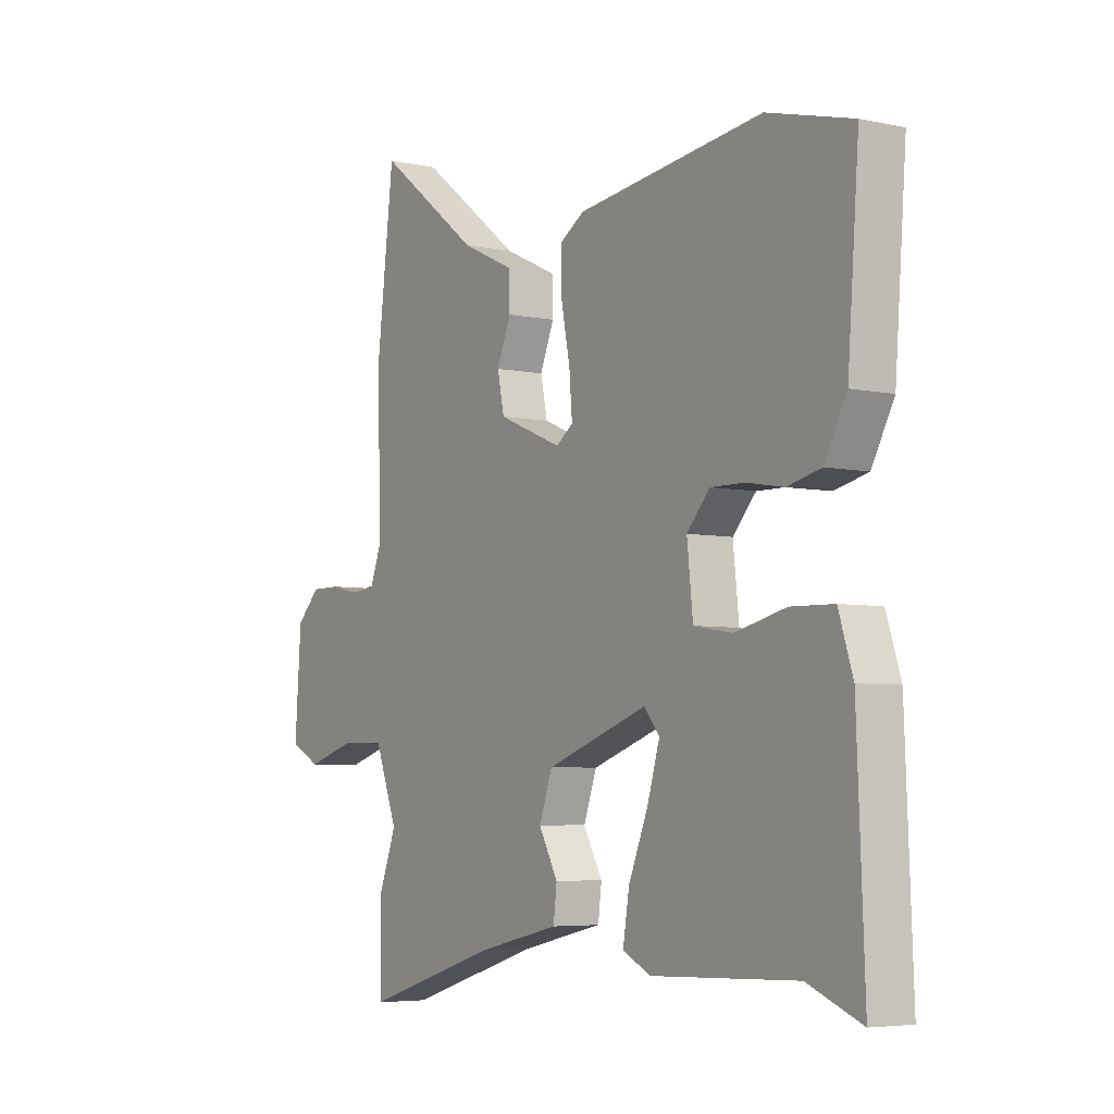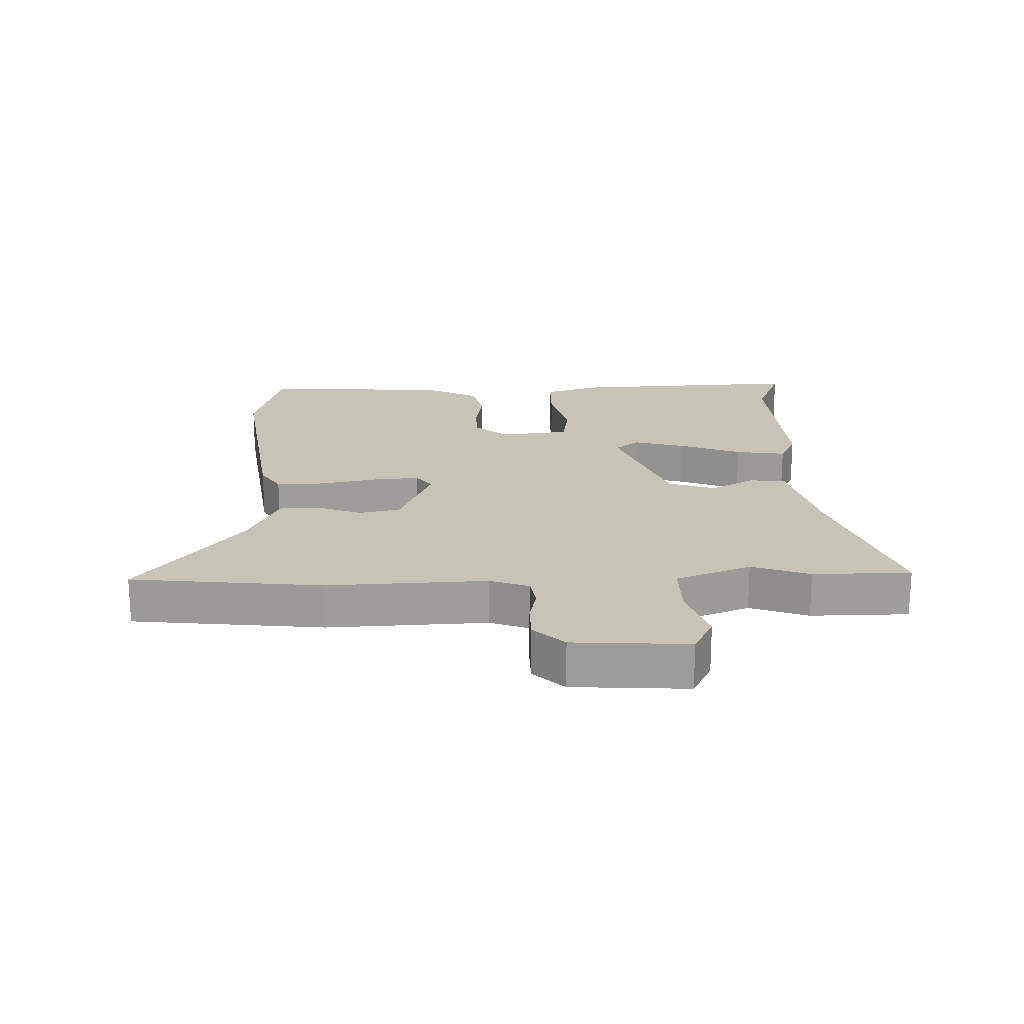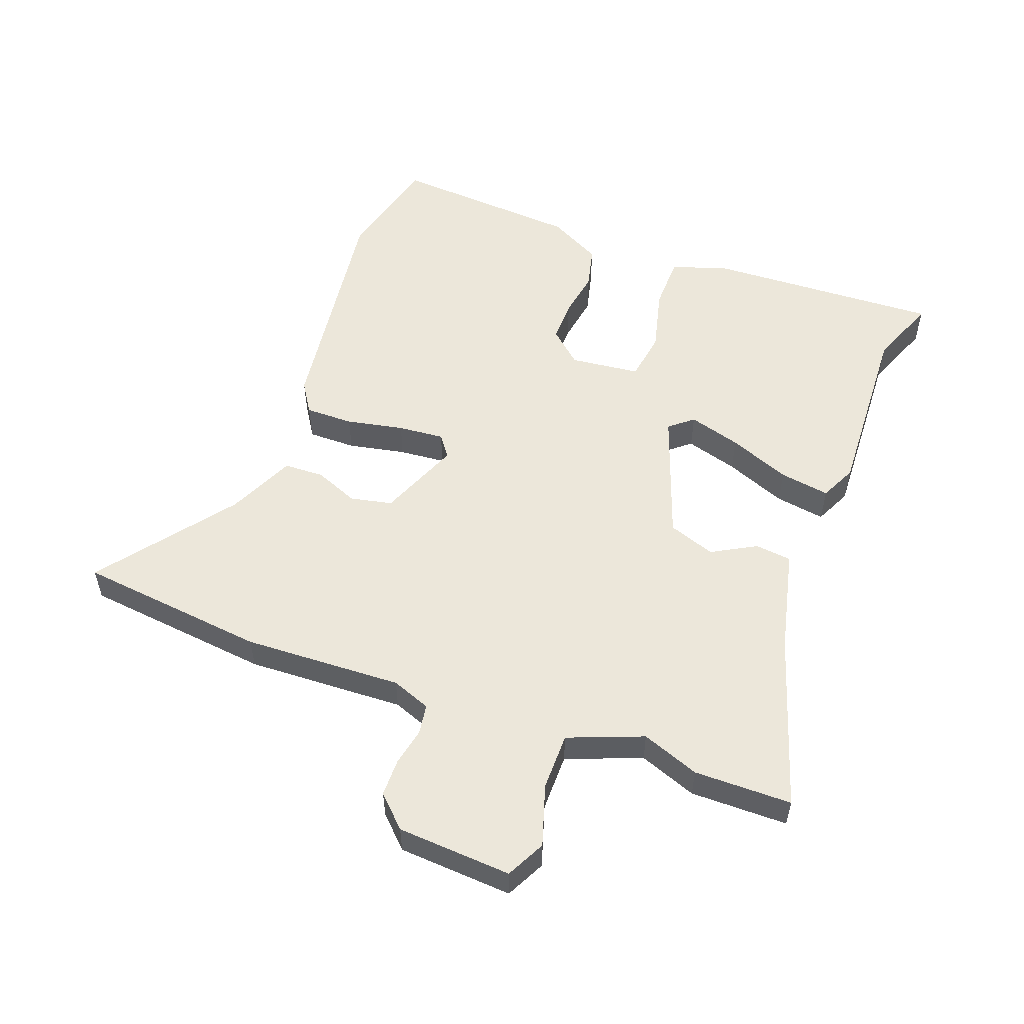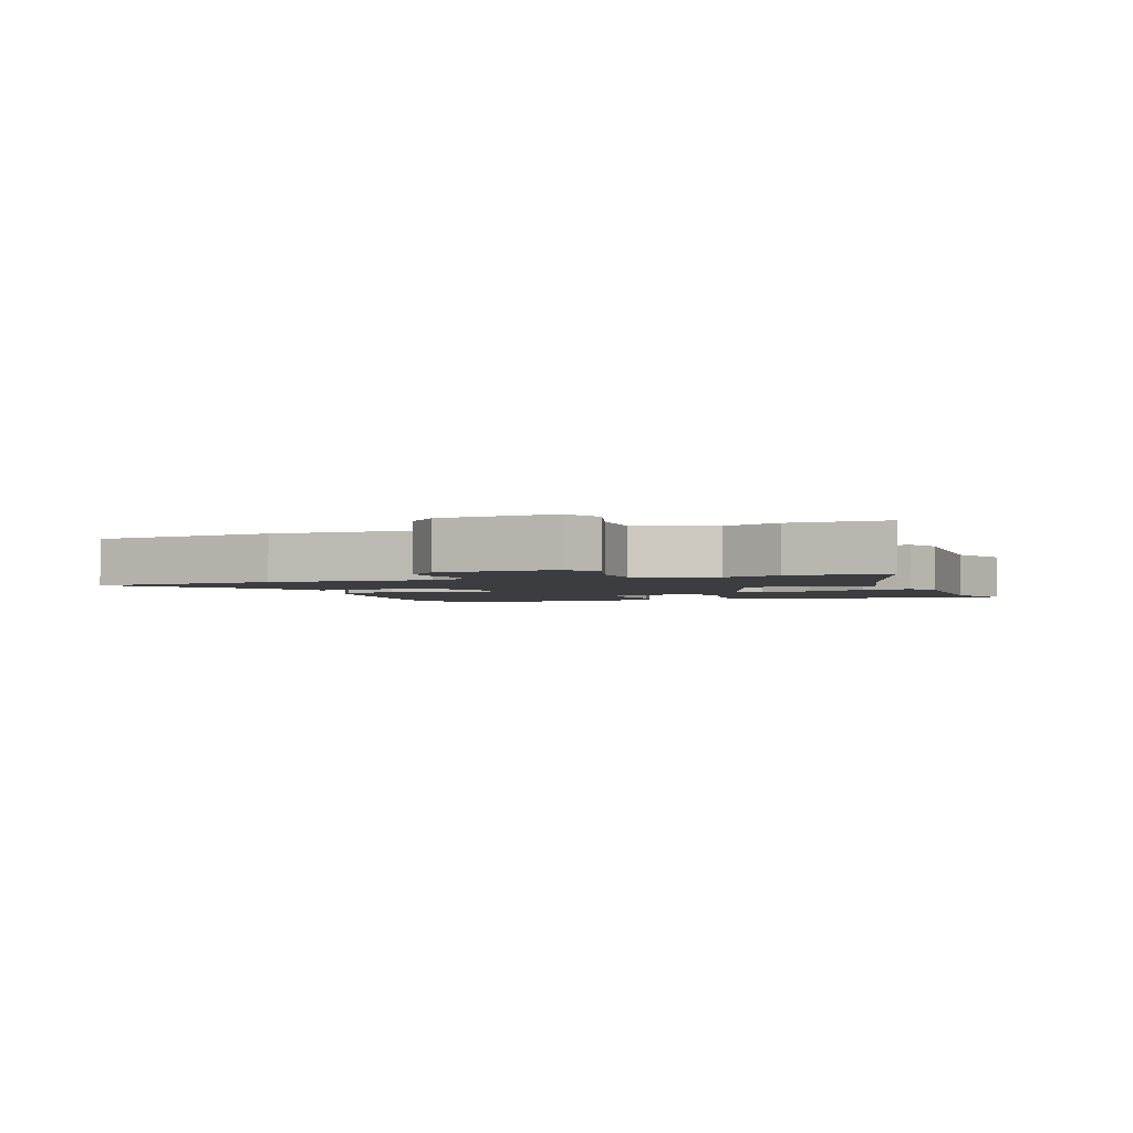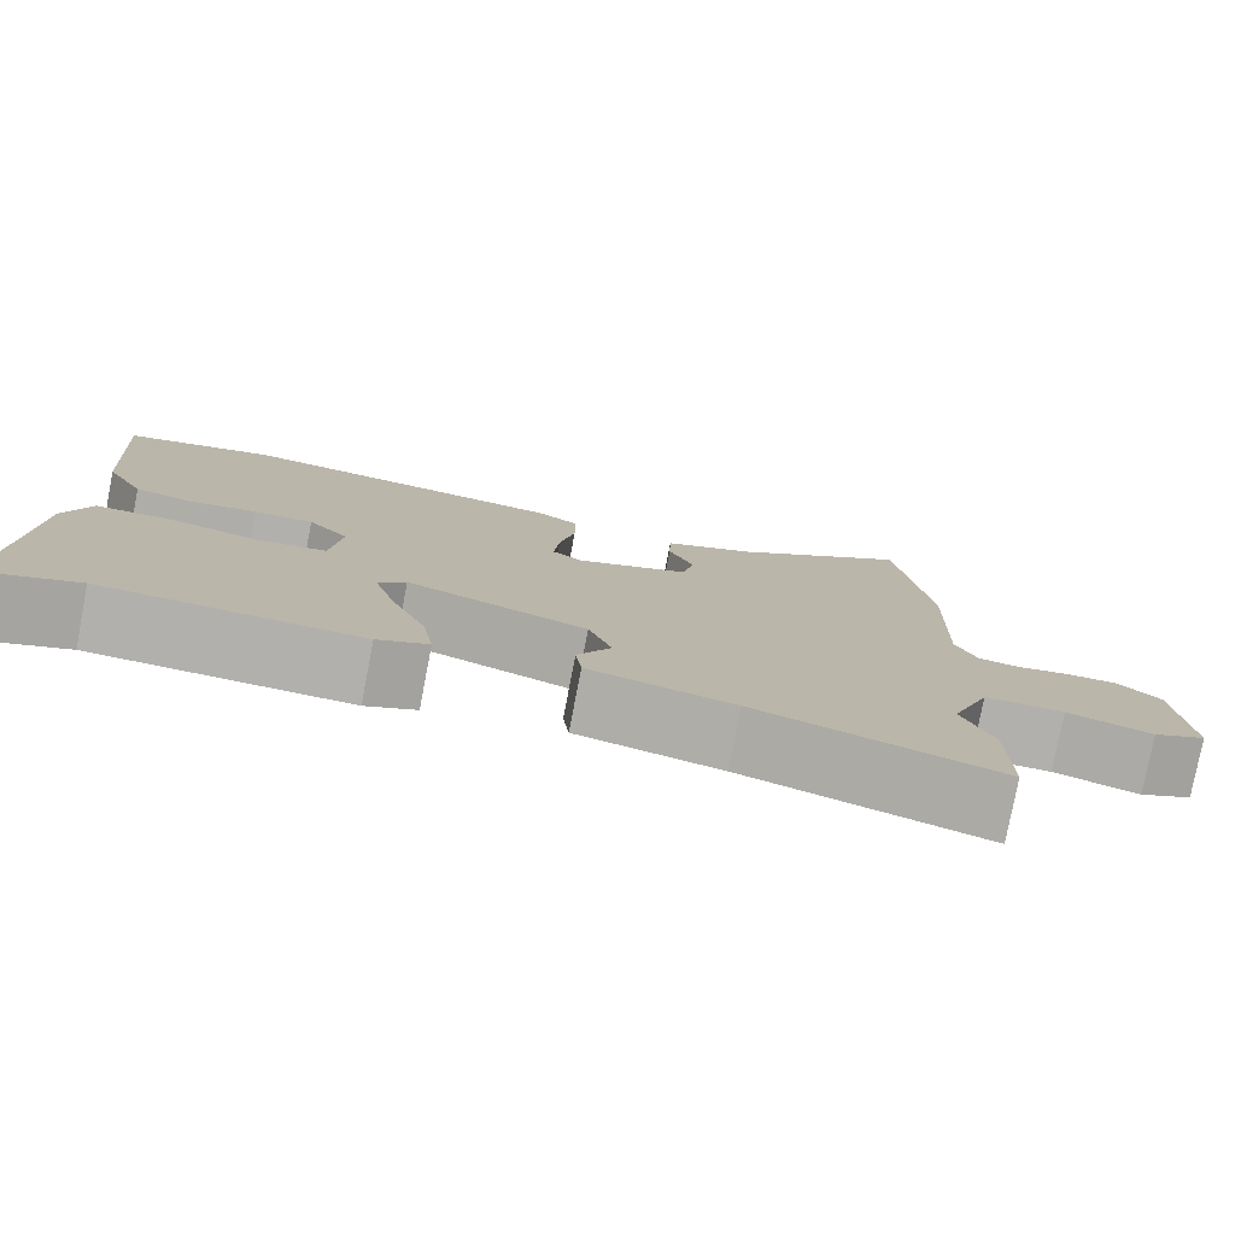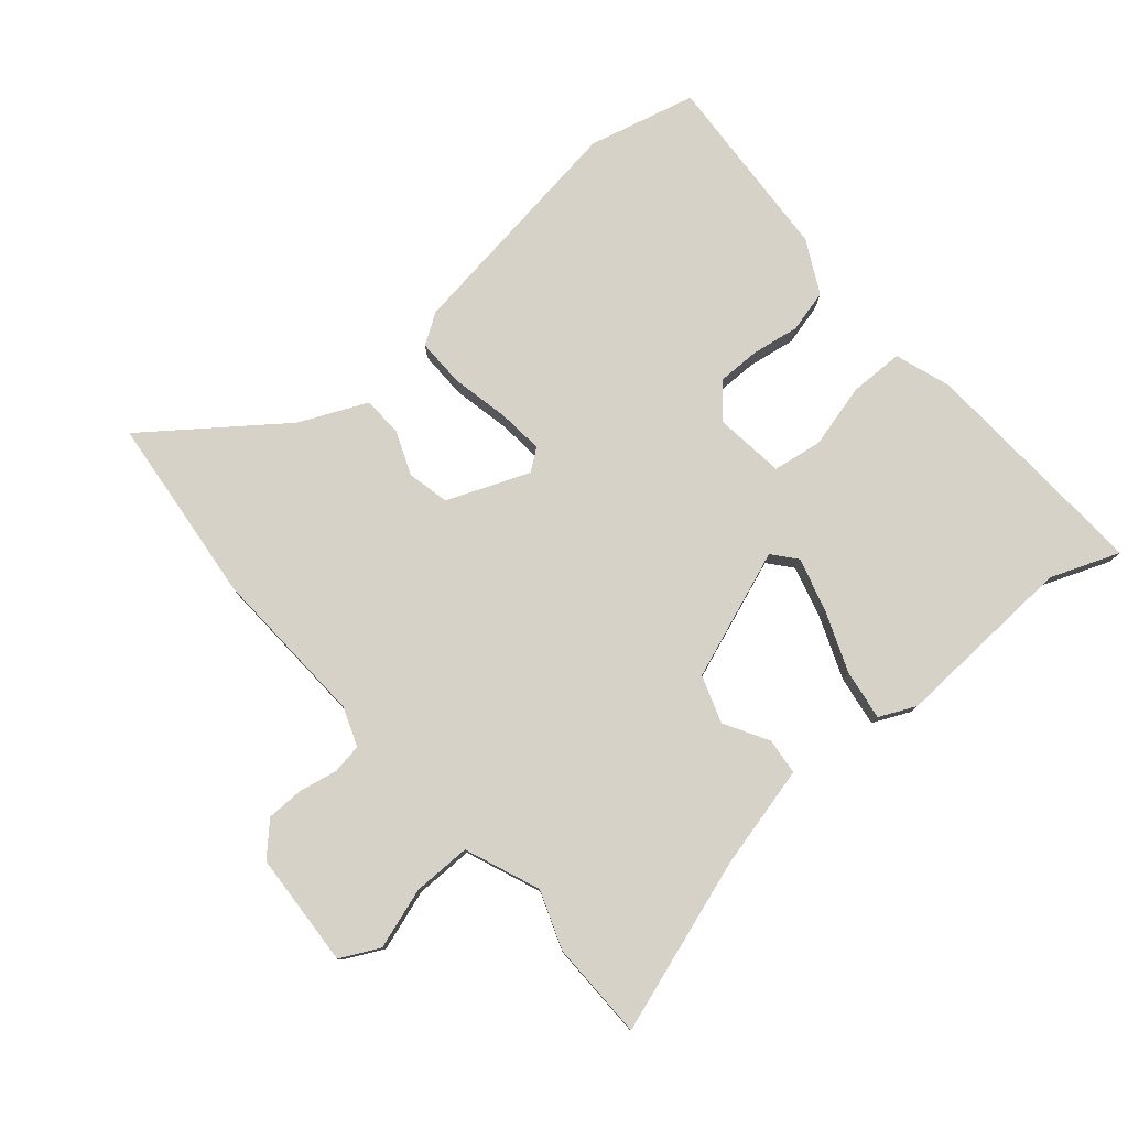
<metadata>
{"format":"obj","ext":"obj","renderer":"f3d","projection":"perspective","resolution":1024,"background":"white","views":[{"elev":-5.2,"azim":-123.7,"up":"+Z"},{"elev":19.8,"azim":87.8,"up":"+Y"},{"elev":54.1,"azim":110.0,"up":"+Y"},{"elev":-2.5,"azim":110.1,"up":"+Y"},{"elev":-78.8,"azim":-10.9,"up":"+Z"},{"elev":78.6,"azim":138.7,"up":"+Y"}]}
</metadata>
<code>
v 0.5 0.07 -0.409
v 0.5 0.07 -0.565
v 0.222 0.07 -0.478
v 0.056 0.07 -0.44
v 0.049 0.07 -0.382
v 0.088 0.07 -0.311
v 0.061 0.07 -0.236
v -0.146 0.07 -0.163
v -0.177 0.07 -0.201
v -0.152 0.07 -0.285
v -0.112 0.07 -0.383
v -0.099 0.07 -0.463
v -0.157 0.07 -0.491
v -0.451 0.07 -0.48
v -0.56 0.07 -0.524
v -0.545 0.07 -0.149
v -0.516 0.07 -0.059
v -0.429 0.07 -0.057
v -0.326 0.07 -0.082
v -0.247 0.07 -0.069
v -0.235 0.07 0.043
v -0.282 0.07 0.095
v -0.35 0.07 0.094
v -0.426 0.07 0.081
v -0.494 0.07 0.097
v -0.539 0.07 0.181
v -0.562 0.07 0.484
v -0.39 0.07 0.529
v -0.012 0.07 0.481
v 0.037 0.07 0.45
v 0.037 0.07 0.373
v 0.019 0.07 0.281
v 0.013 0.07 0.207
v 0.048 0.07 0.182
v 0.178 0.07 0.236
v 0.192 0.07 0.303
v 0.163 0.07 0.373
v 0.165 0.07 0.437
v 0.272 0.07 0.487
v 0.482 0.07 0.649
v 0.518 0.07 0.347
v 0.509 0.07 0.093
v 0.533 0.07 0.031
v 0.581 0.07 0.024
v 0.642 0.07 0.037
v 0.702 0.07 0.037
v 0.75 0.07 -0.011
v 0.763 0.07 -0.194
v 0.701 0.07 -0.226
v 0.603 0.07 -0.196
v 0.511 0.07 -0.197
v 0.465 0.07 -0.317
v 0.5 0 -0.409
v 0.5 0 -0.565
v 0.222 0 -0.478
v 0.056 0 -0.44
v 0.049 0 -0.382
v 0.088 0 -0.311
v 0.061 0 -0.236
v -0.146 0 -0.163
v -0.177 0 -0.201
v -0.152 0 -0.285
v -0.112 0 -0.383
v -0.099 0 -0.463
v -0.157 0 -0.491
v -0.451 0 -0.48
v -0.56 0 -0.524
v -0.545 0 -0.149
v -0.516 0 -0.059
v -0.429 0 -0.057
v -0.326 0 -0.082
v -0.247 0 -0.069
v -0.235 0 0.043
v -0.282 0 0.095
v -0.35 0 0.094
v -0.426 0 0.081
v -0.494 0 0.097
v -0.539 0 0.181
v -0.562 0 0.484
v -0.39 0 0.529
v -0.012 0 0.481
v 0.037 0 0.45
v 0.037 0 0.373
v 0.019 0 0.281
v 0.013 0 0.207
v 0.048 0 0.182
v 0.178 0 0.236
v 0.192 0 0.303
v 0.163 0 0.373
v 0.165 0 0.437
v 0.272 0 0.487
v 0.482 0 0.649
v 0.518 0 0.347
v 0.509 0 0.093
v 0.533 0 0.031
v 0.581 0 0.024
v 0.642 0 0.037
v 0.702 0 0.037
v 0.75 0 -0.011
v 0.763 0 -0.194
v 0.701 0 -0.226
v 0.603 0 -0.196
v 0.511 0 -0.197
v 0.465 0 -0.317
f 47 48 49 50
f 47 50 51
f 44 45 46 47
f 43 44 47 51
f 42 43 51 52
f 39 40 41 42
f 36 37 38 39
f 35 36 39 42
f 34 35 42 52
f 29 30 31 32
f 29 32 33
f 28 29 33
f 27 28 33
f 23 24 25 26
f 22 23 26 27
f 21 22 27 33
f 16 17 18 19
f 14 15 16 19
f 14 19 20
f 13 14 20
f 10 11 12 13
f 9 10 13 20
f 8 9 20 21
f 3 4 5 6
f 3 6 7
f 2 3 7
f 1 2 7
f 52 1 7
f 21 33 34 52
f 7 8 21 52
f 102 101 100 99
f 103 102 99
f 99 98 97 96
f 103 99 96 95
f 104 103 95 94
f 94 93 92 91
f 91 90 89 88
f 94 91 88 87
f 104 94 87 86
f 84 83 82 81
f 85 84 81
f 85 81 80
f 85 80 79
f 78 77 76 75
f 79 78 75 74
f 85 79 74 73
f 71 70 69 68
f 71 68 67 66
f 72 71 66
f 72 66 65
f 65 64 63 62
f 72 65 62 61
f 73 72 61 60
f 58 57 56 55
f 59 58 55
f 59 55 54
f 59 54 53
f 59 53 104
f 104 86 85 73
f 104 73 60 59
f 1 53 54 2
f 2 54 55 3
f 3 55 56 4
f 4 56 57 5
f 5 57 58 6
f 6 58 59 7
f 7 59 60 8
f 8 60 61 9
f 9 61 62 10
f 10 62 63 11
f 11 63 64 12
f 12 64 65 13
f 13 65 66 14
f 14 66 67 15
f 15 67 68 16
f 16 68 69 17
f 17 69 70 18
f 18 70 71 19
f 19 71 72 20
f 20 72 73 21
f 21 73 74 22
f 22 74 75 23
f 23 75 76 24
f 24 76 77 25
f 25 77 78 26
f 26 78 79 27
f 27 79 80 28
f 28 80 81 29
f 29 81 82 30
f 30 82 83 31
f 31 83 84 32
f 32 84 85 33
f 33 85 86 34
f 34 86 87 35
f 35 87 88 36
f 36 88 89 37
f 37 89 90 38
f 38 90 91 39
f 39 91 92 40
f 40 92 93 41
f 41 93 94 42
f 42 94 95 43
f 43 95 96 44
f 44 96 97 45
f 45 97 98 46
f 46 98 99 47
f 47 99 100 48
f 48 100 101 49
f 49 101 102 50
f 50 102 103 51
f 51 103 104 52
f 52 104 53 1

</code>
